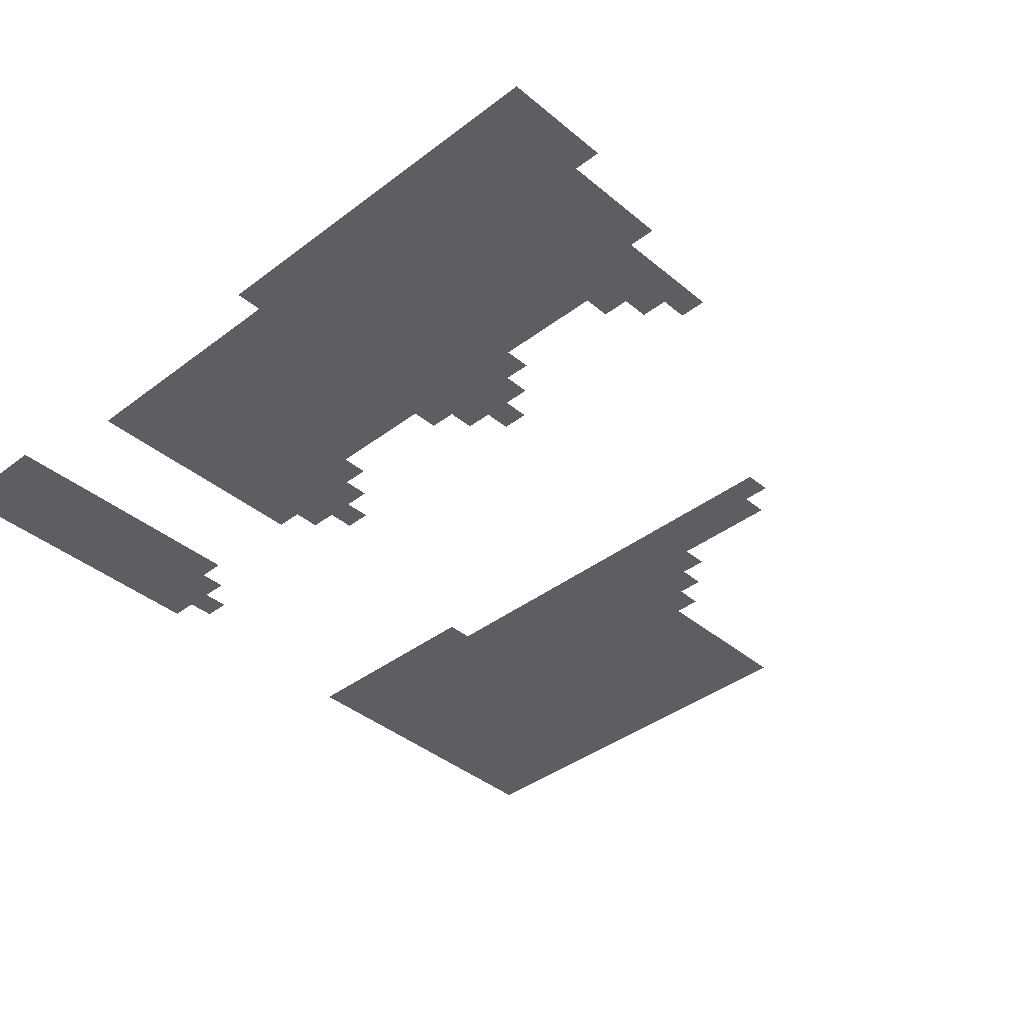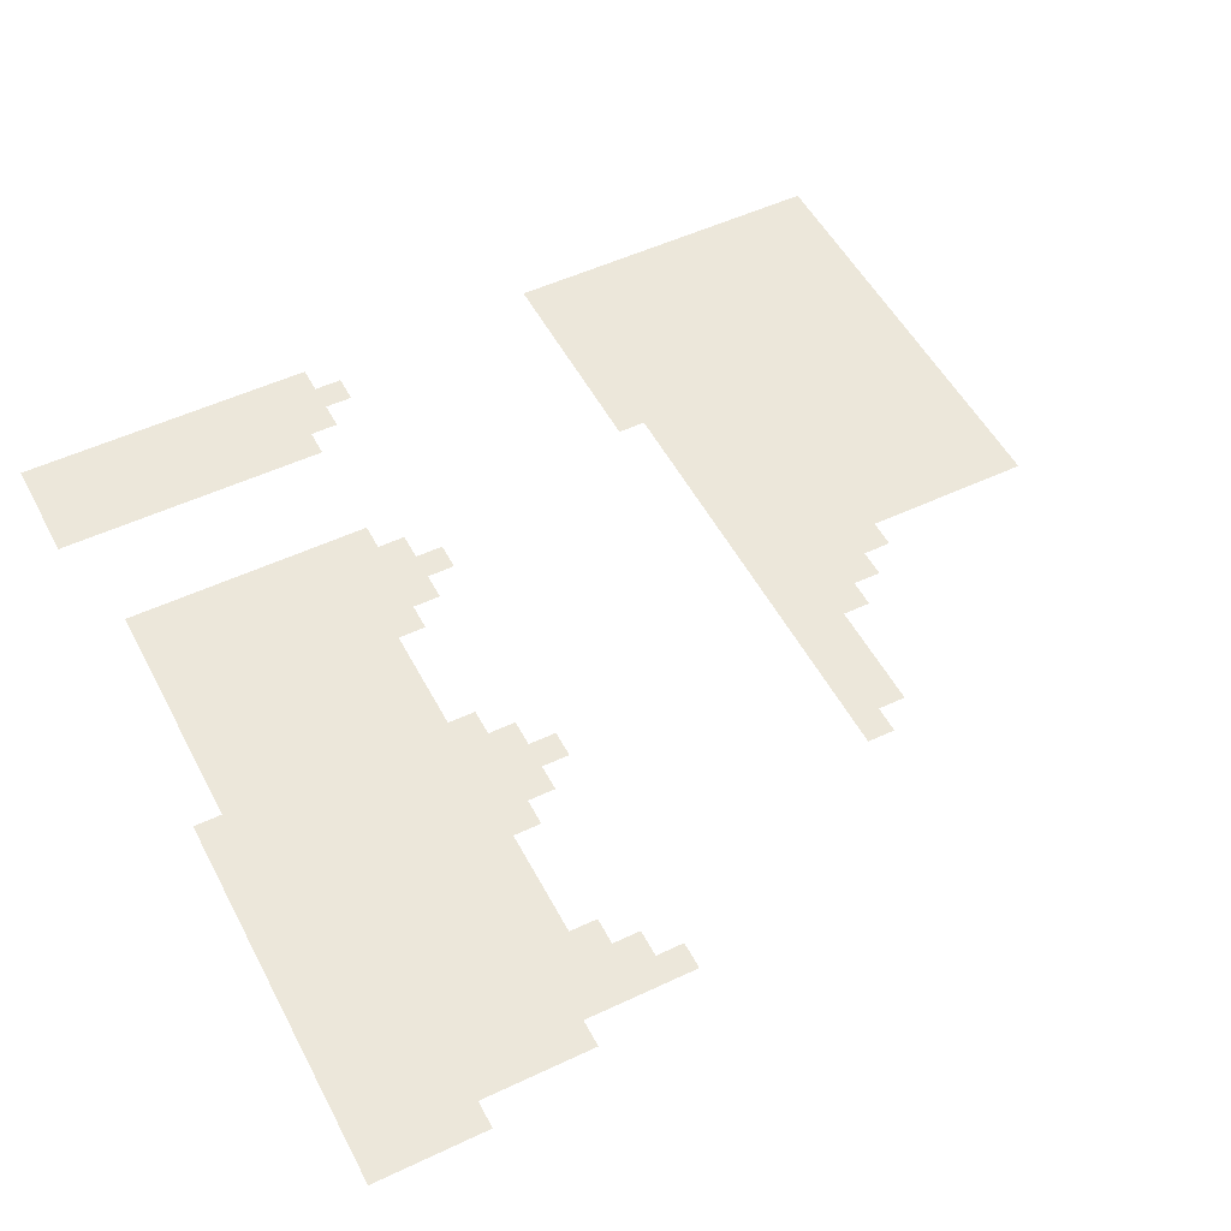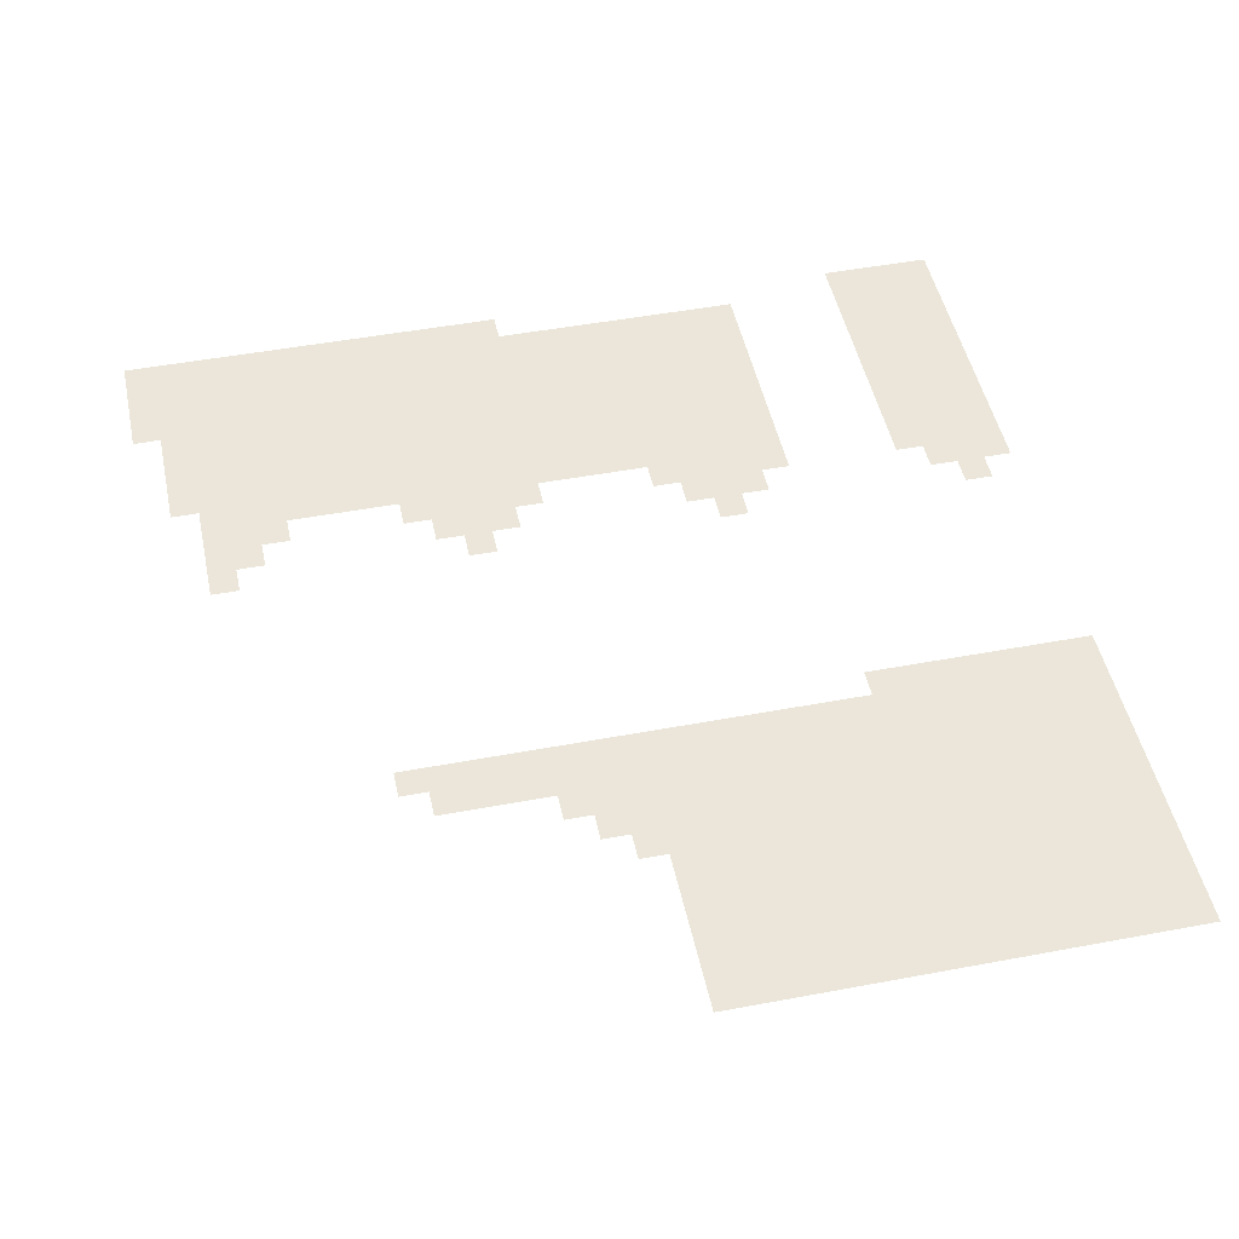
<metadata>
{"format":"obj","ext":"obj","renderer":"f3d","projection":"perspective","resolution":1024,"background":"white","views":[{"elev":-38.9,"azim":-136.3,"up":"+Z"},{"elev":51.7,"azim":-117.1,"up":"+Z"},{"elev":48.1,"azim":-11.9,"up":"+Z"}]}
</metadata>
<code>
o 02_Chunk_0_3
v 0 0 -1e-06
v 0 32 -2e-06
v -16 0 1e-06
v 0 8 -1e-06
v 0 24 -2e-06
v -8 0 0
v -24 32 0
v -16 24 -0
v -16 8 0
v -8 8 -0
v -8 24 -1e-06
v -24 24 0
v 0 4 -1e-06
v -4 32 -2e-06
v -12 0 0
v -20 32 -0
v -16 28 -1e-06
v 0 12 -1e-06
v 0 28 -2e-06
v -4 0 -0
v -28 32 0
v -16 4 1e-06
v -8 12 -1e-06
v -8 4 -0
v -4 8 -1e-06
v -12 8 0
v -8 28 -1e-06
v -4 24 -1e-06
v -12 24 -1e-06
v -24 28 0
v -20 24 0
v -28 24 1e-06
v -28 20 1e-06
v -20 20 0
v -20 28 -0
v -4 28 -2e-06
v -12 4 0
v -4 4 -1e-06
v -4 12 -1e-06
v -12 28 -1e-06
v -28 28 1e-06
v 0 2 -1e-06
v -2 32 -2e-06
v -14 0 1e-06
v -18 32 -1e-06
v -16 30 -1e-06
v 0 10 -1e-06
v 0 26 -2e-06
v -6 0 -0
v -26 32 0
v -16 6 0
v -18 8 1e-06
v -8 6 -0
v -2 8 -1e-06
v -10 8 -0
v -8 30 -1e-06
v -8 22 -1e-06
v -2 24 -2e-06
v -10 24 -1e-06
v -24 30 0
v -18 24 -0
v -26 24 1e-06
v 0 6 -1e-06
v 0 22 -2e-06
v -10 0 0
v -22 32 -0
v -16 26 -0
v -16 10 0
v 0 30 -2e-06
v -2 0 -1e-06
v -30 32 1e-06
v -16 2 1e-06
v -24 10 1e-06
v -8 10 -0
v -8 2 -0
v -6 8 -1e-06
v -14 8 0
v -8 26 -1e-06
v -14 24 -1e-06
v -24 26 0
v -22 24 0
v -30 24 1e-06
v -28 22 1e-06
v -20 22 0
v -20 30 -0
v -20 26 -0
v -18 28 -0
v -22 28 0
v -12 22 -1e-06
v -10 20 -1e-06
v -4 22 -1e-06
v -2 20 -1e-06
v -4 30 -2e-06
v -4 26 -1e-06
v -2 28 -2e-06
v -12 6 0
v -12 2 0
v -10 4 0
v -14 4 0
v -4 6 -1e-06
v -4 2 -0
v -2 4 -1e-06
v -6 4 -0
v -4 10 -1e-06
v -2 12 -1e-06
v -6 12 -1e-06
v -20 10 1e-06
v -12 10 -0
v -12 30 -1e-06
v -12 26 -1e-06
v -10 28 -1e-06
v -14 28 -1e-06
v -28 30 0
v -28 26 1e-06
v -26 28 0
v -30 28 1e-06
v -30 26 1e-06
v -26 26 0
v -26 30 0
v -14 26 -1e-06
v -10 26 -1e-06
v -10 30 -1e-06
v -14 10 0
v -10 10 -0
v -22 10 1e-06
v -18 10 0
v -6 10 -1e-06
v -2 10 -1e-06
v -6 2 -0
v -2 2 -1e-06
v -2 6 -1e-06
v -14 2 0
v -10 2 0
v -10 6 -0
v -2 26 -2e-06
v -2 30 -2e-06
v -2 22 -1e-06
v -10 22 -1e-06
v -22 26 0
v -18 26 -0
v -18 30 -0
v -18 22 -0
v -26 22 1e-06
v -22 22 0
v -22 30 -0
v -14 6 0
v -6 6 -0
v -14 30 -1e-06
v -30 30 1e-06
v 0 1 -1e-06
v -1 32 -2e-06
v -15 0 1e-06
v -17 32 -1e-06
v -16 31 -1e-06
v 0 9 -1e-06
v 0 25 -2e-06
v -7 0 -0
v -25 32 0
v -16 23 -0
v -16 7 0
v -17 8 0
v -8 7 -0
v -1 8 -1e-06
v -9 8 -0
v -8 31 -1e-06
v -8 23 -1e-06
v -1 24 -2e-06
v -9 24 -1e-06
v -24 31 0
v -24 23 0
v -17 24 -0
v -25 24 0
v 0 5 -1e-06
v 0 21 -2e-06
v -11 0 0
v -21 32 -0
v -16 27 -0
v -16 11 0
v 0 29 -2e-06
v -3 0 -0
v -29 32 0
v -16 3 1e-06
v -24 11 1e-06
v -8 11 -0
v -8 3 -0
v -5 8 -1e-06
v -13 8 0
v -8 27 -1e-06
v -13 24 -1e-06
v -24 27 0
v -21 24 0
v -29 24 1e-06
v -28 23 1e-06
v -29 20 1e-06
v -20 23 0
v -20 31 -0
v -20 27 -0
v -17 28 -0
v -21 28 -0
v -12 23 -1e-06
v -4 23 -1e-06
v -1 20 -1e-06
v -4 31 -2e-06
v -4 27 -2e-06
v -1 28 -2e-06
v -12 7 0
v -12 3 0
v -9 4 -0
v -13 4 0
v -4 7 -1e-06
v -4 3 -0
v -1 4 -1e-06
v -5 4 -0
v -4 11 -1e-06
v -1 12 -1e-06
v -5 12 -1e-06
v -20 11 1e-06
v -12 11 -0
v -12 31 -1e-06
v -12 27 -1e-06
v -9 28 -1e-06
v -13 28 -1e-06
v -28 31 0
v -28 27 1e-06
v -25 28 0
v -29 28 1e-06
v 0 3 -1e-06
v -3 32 -2e-06
v -13 0 0
v -19 32 -0
v -16 29 -1e-06
v 0 11 -1e-06
v 0 27 -2e-06
v -5 0 -0
v -27 32 0
v -16 5 0
v -19 8 1e-06
v -8 5 -0
v -3 8 -1e-06
v -11 8 -0
v -8 29 -1e-06
v -3 24 -1e-06
v -11 24 -1e-06
v -24 29 0
v -19 24 -0
v -27 24 1e-06
v 0 7 -1e-06
v 0 23 -2e-06
v -9 0 0
v -23 32 -0
v -16 25 -0
v -16 9 0
v 0 31 -2e-06
v -1 0 -1e-06
v -31 32 1e-06
v -16 1 1e-06
v -8 9 -0
v -8 1 -0
v -7 8 -0
v -15 8 0
v -8 25 -1e-06
v -15 24 -0
v -24 25 0
v -23 24 0
v -28 21 1e-06
v -20 21 0
v -19 20 0
v -20 29 -0
v -20 25 -0
v -19 28 -0
v -23 28 0
v -12 21 -1e-06
v -11 20 -1e-06
v -4 29 -2e-06
v -4 25 -1e-06
v -3 28 -2e-06
v -12 5 0
v -12 1 0
v -11 4 0
v -15 4 0
v -4 5 -1e-06
v -4 1 -0
v -3 4 -1e-06
v -7 4 -0
v -4 9 -1e-06
v -3 12 -1e-06
v -7 12 -1e-06
v -20 9 1e-06
v -12 9 -0
v -12 29 -1e-06
v -12 25 -1e-06
v -11 28 -1e-06
v -15 28 -1e-06
v -28 29 0
v -28 25 1e-06
v -27 28 0
v -31 28 1e-06
v -30 27 1e-06
v -30 25 1e-06
v -29 26 1e-06
v -26 27 0
v -26 25 0
v -25 26 0
v -27 26 1e-06
v -26 31 0
v -26 29 0
v -25 30 0
v -27 30 0
v -14 27 -1e-06
v -14 25 -1e-06
v -13 26 -1e-06
v -15 26 -1e-06
v -10 27 -1e-06
v -10 25 -1e-06
v -9 26 -1e-06
v -11 26 -1e-06
v -10 31 -1e-06
v -10 29 -1e-06
v -9 30 -1e-06
v -11 30 -1e-06
v -14 11 0
v -14 9 0
v -13 10 0
v -15 10 0
v -10 11 -0
v -10 9 -0
v -9 10 -0
v -11 10 -0
v -22 11 1e-06
v -22 9 1e-06
v -21 10 1e-06
v -23 10 1e-06
v -18 11 0
v -18 9 0
v -17 10 0
v -19 10 1e-06
v -18 7 1e-06
v -17 6 1e-06
v -6 11 -1e-06
v -6 9 -1e-06
v -5 10 -1e-06
v -7 10 -1e-06
v -2 11 -1e-06
v -2 9 -1e-06
v -1 10 -1e-06
v -3 10 -1e-06
v -6 3 -0
v -6 1 -0
v -5 2 -0
v -7 2 -0
v -2 3 -1e-06
v -2 1 -1e-06
v -1 2 -1e-06
v -3 2 -1e-06
v -2 7 -1e-06
v -2 5 -1e-06
v -1 6 -1e-06
v -3 6 -1e-06
v -14 3 0
v -14 1 0
v -13 2 0
v -15 2 1e-06
v -10 3 0
v -10 1 0
v -9 2 0
v -11 2 0
v -10 7 -0
v -10 5 -0
v -9 6 -0
v -11 6 0
v -2 27 -2e-06
v -2 25 -2e-06
v -1 26 -2e-06
v -3 26 -2e-06
v -2 31 -2e-06
v -2 29 -2e-06
v -1 30 -2e-06
v -3 30 -2e-06
v -2 23 -2e-06
v -2 21 -1e-06
v -1 22 -2e-06
v -3 22 -1e-06
v -10 23 -1e-06
v -10 21 -1e-06
v -9 22 -1e-06
v -11 22 -1e-06
v -22 27 0
v -22 25 0
v -21 26 0
v -23 26 0
v -18 27 -0
v -18 25 -0
v -17 26 -0
v -19 26 -0
v -18 31 -0
v -18 29 -0
v -17 30 -1e-06
v -19 30 -0
v -18 23 -0
v -18 21 -0
v -17 22 -0
v -19 22 0
v -26 23 1e-06
v -27 22 1e-06
v -29 22 1e-06
v -22 23 0
v -21 22 0
v -22 31 -0
v -22 29 -0
v -21 30 -0
v -23 30 0
v -14 23 -0
v -13 22 -1e-06
v -14 7 0
v -14 5 0
v -13 6 0
v -15 6 0
v -6 7 -0
v -6 5 -0
v -5 6 -1e-06
v -7 6 -0
v -14 31 -1e-06
v -14 29 -1e-06
v -13 30 -1e-06
v -15 30 -1e-06
v -30 31 1e-06
v -30 29 1e-06
v -29 30 1e-06
v -31 30 1e-06
v -31 29 1e-06
v -29 29 1e-06
v -29 31 0
v -15 29 -1e-06
v -13 29 -1e-06
v -13 31 -1e-06
v -7 5 -0
v -5 5 -0
v -5 7 -1e-06
v -15 5 0
v -13 5 0
v -13 7 0
v -13 23 -1e-06
v -23 29 0
v -21 29 -0
v -21 31 -0
v -21 21 0
v -21 23 0
v -29 21 1e-06
v -29 23 1e-06
v -27 21 1e-06
v -25 23 0
v -19 21 0
v -17 23 -0
v -19 29 -0
v -17 29 -0
v -17 31 -1e-06
v -19 25 -0
v -17 25 -0
v -17 27 -0
v -23 25 0
v -21 25 0
v -21 27 -0
v -11 21 -1e-06
v -9 21 -1e-06
v -9 23 -1e-06
v -3 21 -1e-06
v -1 21 -2e-06
v -1 23 -2e-06
v -3 29 -2e-06
v -1 29 -2e-06
v -1 31 -2e-06
v -3 25 -2e-06
v -1 25 -2e-06
v -1 27 -2e-06
v -11 5 0
v -9 5 -0
v -9 7 -0
v -11 1 0
v -9 1 0
v -9 3 -0
v -15 1 1e-06
v -13 1 0
v -13 3 0
v -3 5 -1e-06
v -1 5 -1e-06
v -1 7 -1e-06
v -3 1 -0
v -1 1 -1e-06
v -1 3 -1e-06
v -7 1 -0
v -5 1 -0
v -5 3 -0
v -3 9 -1e-06
v -1 9 -1e-06
v -1 11 -1e-06
v -7 9 -0
v -5 9 -1e-06
v -5 11 -1e-06
v -17 7 0
v -19 9 1e-06
v -17 9 0
v -17 11 0
v -23 9 1e-06
v -21 9 1e-06
v -21 11 1e-06
v -11 9 -0
v -9 9 -0
v -9 11 -0
v -15 9 0
v -13 9 0
v -13 11 -0
v -11 29 -1e-06
v -9 29 -1e-06
v -9 31 -1e-06
v -11 25 -1e-06
v -9 25 -1e-06
v -9 27 -1e-06
v -15 25 -0
v -13 25 -1e-06
v -13 27 -1e-06
v -27 29 0
v -25 29 0
v -25 31 0
v -27 25 1e-06
v -25 25 0
v -25 27 0
v -29 25 1e-06
v -29 27 1e-06
v -27 27 0
v -27 31 0
v -15 27 -1e-06
v -11 27 -1e-06
v -11 31 -1e-06
v -15 11 0
v -11 11 -0
v -23 11 1e-06
v -19 11 0
v -7 11 -1e-06
v -3 11 -1e-06
v -7 3 -0
v -3 3 -1e-06
v -3 7 -1e-06
v -15 3 0
v -11 3 0
v -11 7 -0
v -3 27 -2e-06
v -3 31 -2e-06
v -3 23 -1e-06
v -11 23 -1e-06
v -23 27 0
v -19 27 -0
v -19 31 -0
v -19 23 -0
v -27 23 1e-06
v -23 23 0
v -23 31 -0
v -15 23 -0
v -15 7 0
v -7 7 -0
v -15 31 -1e-06
v -31 31 1e-06
f 559 162 10 259
f 558 160 9 260
f 557 159 8 262
f 556 169 7 250
f 555 170 12 264
f 554 193 32 246
f 553 195 31 245
f 552 196 16 230
f 551 197 35 270
f 550 190 30 271
f 549 200 29 243
f 548 201 28 242
f 547 203 14 228
f 546 204 36 276
f 545 206 26 240
f 544 207 37 279
f 543 182 22 280
f 542 210 25 239
f 541 211 38 283
f 540 185 24 284
f 539 214 39 286
f 538 184 23 287
f 532 220 40 292
f 531 177 17 293
f 530 223 21 235
f 529 224 41 296
f 528 298 116 226
f 527 299 117 300
f 526 301 115 225
f 525 302 118 303
f 524 295 114 304
f 523 305 50 158
f 522 306 119 307
f 521 294 113 308
f 520 309 112 222
f 519 310 120 311
f 518 251 67 312
f 517 313 111 221
f 516 314 121 315
f 515 291 110 316
f 513 318 122 319
f 512 290 109 320
f 510 322 123 323
f 509 252 68 324
f 507 326 124 327
f 506 289 108 328
f 504 330 125 331
f 501 334 126 335
f 500 288 107 336
f 499 337 52 161
f 498 339 106 216
f 497 340 127 341
f 496 257 74 342
f 495 343 105 215
f 494 344 128 345
f 493 285 104 346
f 492 347 103 213
f 491 348 129 349
f 490 258 75 350
f 489 351 102 212
f 488 352 130 353
f 487 282 101 354
f 486 355 54 163
f 485 356 131 357
f 484 281 100 358
f 483 359 99 209
f 482 360 132 361
f 481 256 72 362
f 480 363 98 208
f 479 364 133 365
f 478 278 97 366
f 477 367 55 164
f 476 368 134 369
f 475 277 96 370
f 474 371 95 205
f 473 372 135 373
f 472 275 94 374
f 471 375 43 151
f 470 376 136 377
f 469 274 93 378
f 468 379 58 167
f 467 380 137 381
f 465 383 59 168
f 464 384 138 385
f 463 272 89 386
f 462 387 88 199
f 461 388 139 389
f 460 263 80 390
f 459 391 87 198
f 458 392 140 393
f 457 269 86 394
f 456 395 45 153
f 455 396 141 397
f 454 268 85 398
f 453 399 61 171
f 452 266 84 402
f 451 403 62 172
f 450 265 83 404
f 447 406 81 191
f 445 408 66 176
f 444 409 145 410
f 443 244 60 411
f 442 412 79 189
f 441 414 77 187
f 440 415 146 416
f 439 236 51 417
f 438 418 76 186
f 437 419 147 420
f 436 238 53 421
f 434 423 148 424
f 433 231 46 425
f 432 426 71 181
f 431 427 149 428
f 427 430 429 149
f 116 297 430 427
f 294 431 428 113
f 41 226 431 294
f 226 116 427 431
f 223 432 181 21
f 113 428 432 223
f 428 149 426 432
f 423 433 425 148
f 112 293 433 423
f 293 17 231 433
f 290 434 424 109
f 40 222 434 290
f 222 112 423 434
f 109 424 435 219
f 424 148 422 435
f 419 436 421 147
f 103 284 436 419
f 284 24 238 436
f 281 437 420 100
f 38 213 437 281
f 213 103 419 437
f 210 438 186 25
f 100 420 438 210
f 420 147 418 438
f 415 439 417 146
f 99 280 439 415
f 280 22 236 439
f 277 440 416 96
f 37 209 440 277
f 209 99 415 440
f 206 441 187 26
f 96 416 441 206
f 416 146 414 441
f 200 442 189 29
f 89 413 442 200
f 409 443 411 145
f 88 271 443 409
f 271 30 244 443
f 268 444 410 85
f 35 199 444 268
f 199 88 409 444
f 196 445 176 16
f 85 410 445 196
f 410 145 408 445
f 266 446 407 84
f 195 447 191 31
f 84 407 447 195
f 407 144 406 447
f 265 448 405 83
f 33 194 448 265
f 193 449 192 32
f 83 405 449 193
f 170 451 172 12
f 400 452 402 142
f 267 34 266 452
f 159 453 171 8
f 401 142 399 453
f 396 454 398 141
f 87 270 454 396
f 270 35 268 454
f 231 455 397 46
f 17 198 455 231
f 198 87 396 455
f 46 397 456 154
f 397 141 395 456
f 392 457 394 140
f 61 245 457 392
f 245 31 269 457
f 251 458 393 67
f 8 171 458 251
f 171 61 392 458
f 177 459 198 17
f 67 393 459 177
f 393 140 391 459
f 388 460 390 139
f 81 264 460 388
f 264 12 263 460
f 269 461 389 86
f 31 191 461 269
f 191 81 388 461
f 197 462 199 35
f 86 389 462 197
f 389 139 387 462
f 384 463 386 138
f 90 273 463 384
f 166 465 168 11
f 57 385 465 166
f 385 138 383 465
f 380 466 382 137
f 174 467 381 64
f 202 92 380 467
f 248 468 167 5
f 64 381 468 248
f 381 137 379 468
f 376 469 378 136
f 95 276 469 376
f 276 36 274 469
f 179 470 377 69
f 19 205 470 179
f 205 95 376 470
f 253 471 151 2
f 69 377 471 253
f 377 136 375 471
f 372 472 374 135
f 58 242 472 372
f 242 28 275 472
f 156 473 373 48
f 5 167 473 156
f 167 58 372 473
f 233 474 205 19
f 48 373 474 233
f 373 135 371 474
f 368 475 370 134
f 98 279 475 368
f 279 37 277 475
f 238 476 369 53
f 24 208 476 238
f 208 98 368 476
f 162 477 164 10
f 53 369 477 162
f 369 134 367 477
f 364 478 366 133
f 65 175 478 364
f 175 15 278 478
f 258 479 365 75
f 6 249 479 258
f 249 65 364 479
f 185 480 208 24
f 75 365 480 185
f 365 133 363 480
f 360 481 362 132
f 44 152 481 360
f 152 3 256 481
f 278 482 361 97
f 15 229 482 278
f 229 44 360 482
f 207 483 209 37
f 97 361 483 207
f 361 132 359 483
f 356 484 358 131
f 102 283 484 356
f 283 38 281 484
f 173 485 357 63
f 13 212 485 173
f 212 102 356 485
f 247 486 163 4
f 63 357 486 247
f 357 131 355 486
f 352 487 354 130
f 70 180 487 352
f 180 20 282 487
f 150 488 353 42
f 1 254 488 150
f 254 70 352 488
f 227 489 212 13
f 42 353 489 227
f 353 130 351 489
f 348 490 350 129
f 49 157 490 348
f 157 6 258 490
f 282 491 349 101
f 20 234 491 282
f 234 49 348 491
f 211 492 213 38
f 101 349 492 211
f 349 129 347 492
f 344 493 346 128
f 54 239 493 344
f 239 25 285 493
f 155 494 345 47
f 4 163 494 155
f 163 54 344 494
f 232 495 215 18
f 47 345 495 232
f 345 128 343 495
f 340 496 342 127
f 76 259 496 340
f 259 10 257 496
f 285 497 341 104
f 25 186 497 285
f 186 76 340 497
f 214 498 216 39
f 104 341 498 214
f 341 127 339 498
f 160 499 161 9
f 51 338 499 160
f 334 500 336 126
f 52 237 500 334
f 252 501 335 68
f 9 161 501 252
f 161 52 334 501
f 68 335 502 178
f 335 126 333 502
f 330 503 332 125
f 288 504 331 107
f 107 331 505 217
f 331 125 329 505
f 326 506 328 124
f 55 240 506 326
f 240 26 289 506
f 257 507 327 74
f 10 164 507 257
f 164 55 326 507
f 74 327 508 184
f 327 124 325 508
f 322 509 324 123
f 77 260 509 322
f 260 9 252 509
f 289 510 323 108
f 26 187 510 289
f 187 77 322 510
f 108 323 511 218
f 323 123 321 511
f 318 512 320 122
f 111 292 512 318
f 292 40 290 512
f 241 513 319 56
f 27 221 513 241
f 221 111 318 513
f 56 319 514 165
f 319 122 317 514
f 314 515 316 121
f 59 243 515 314
f 243 29 291 515
f 261 516 315 78
f 11 168 516 261
f 168 59 314 516
f 188 517 221 27
f 78 315 517 188
f 315 121 313 517
f 310 518 312 120
f 79 262 518 310
f 262 8 251 518
f 291 519 311 110
f 29 189 519 291
f 189 79 310 519
f 220 520 222 40
f 110 311 520 220
f 311 120 309 520
f 306 521 308 119
f 115 296 521 306
f 296 41 294 521
f 244 522 307 60
f 30 225 522 244
f 225 115 306 522
f 169 523 158 7
f 60 307 523 169
f 307 119 305 523
f 302 524 304 118
f 62 246 524 302
f 246 32 295 524
f 263 525 303 80
f 12 172 525 263
f 172 62 302 525
f 190 526 225 30
f 80 303 526 190
f 303 118 301 526
f 295 527 300 114
f 32 192 527 295
f 192 82 299 527
f 224 528 226 41
f 114 300 528 224
f 300 117 298 528
f 301 529 296 115
f 118 304 529 301
f 304 114 224 529
f 305 530 235 50
f 119 308 530 305
f 308 113 223 530
f 309 531 293 112
f 120 312 531 309
f 312 67 177 531
f 313 532 292 111
f 121 316 532 313
f 316 110 220 532
f 122 320 533 317
f 320 109 219 533
f 123 324 534 321
f 324 68 178 534
f 124 328 535 325
f 328 108 218 535
f 125 332 536 329
f 332 73 183 536
f 126 336 537 333
f 336 107 217 537
f 339 538 287 106
f 127 342 538 339
f 342 74 184 538
f 343 539 286 105
f 128 346 539 343
f 346 104 214 539
f 347 540 284 103
f 129 350 540 347
f 350 75 185 540
f 351 541 283 102
f 130 354 541 351
f 354 101 211 541
f 355 542 239 54
f 131 358 542 355
f 358 100 210 542
f 359 543 280 99
f 132 362 543 359
f 362 72 182 543
f 363 544 279 98
f 133 366 544 363
f 366 97 207 544
f 367 545 240 55
f 134 370 545 367
f 370 96 206 545
f 371 546 276 95
f 135 374 546 371
f 374 94 204 546
f 375 547 228 43
f 136 378 547 375
f 378 93 203 547
f 379 548 242 58
f 137 382 548 379
f 382 91 201 548
f 383 549 243 59
f 138 386 549 383
f 386 89 200 549
f 387 550 271 88
f 139 390 550 387
f 390 80 190 550
f 391 551 270 87
f 140 394 551 391
f 394 86 197 551
f 395 552 230 45
f 141 398 552 395
f 398 85 196 552
f 399 553 245 61
f 142 402 553 399
f 402 84 195 553
f 403 554 246 62
f 143 404 554 403
f 404 83 193 554
f 406 555 264 81
f 408 556 250 66
f 145 411 556 408
f 411 60 169 556
f 412 557 262 79
f 414 558 260 77
f 146 417 558 414
f 417 51 160 558
f 418 559 259 76
f 147 421 559 418
f 421 53 162 559
f 148 425 560 422
f 425 46 154 560
f 426 561 255 71
f 149 429 561 426

</code>
